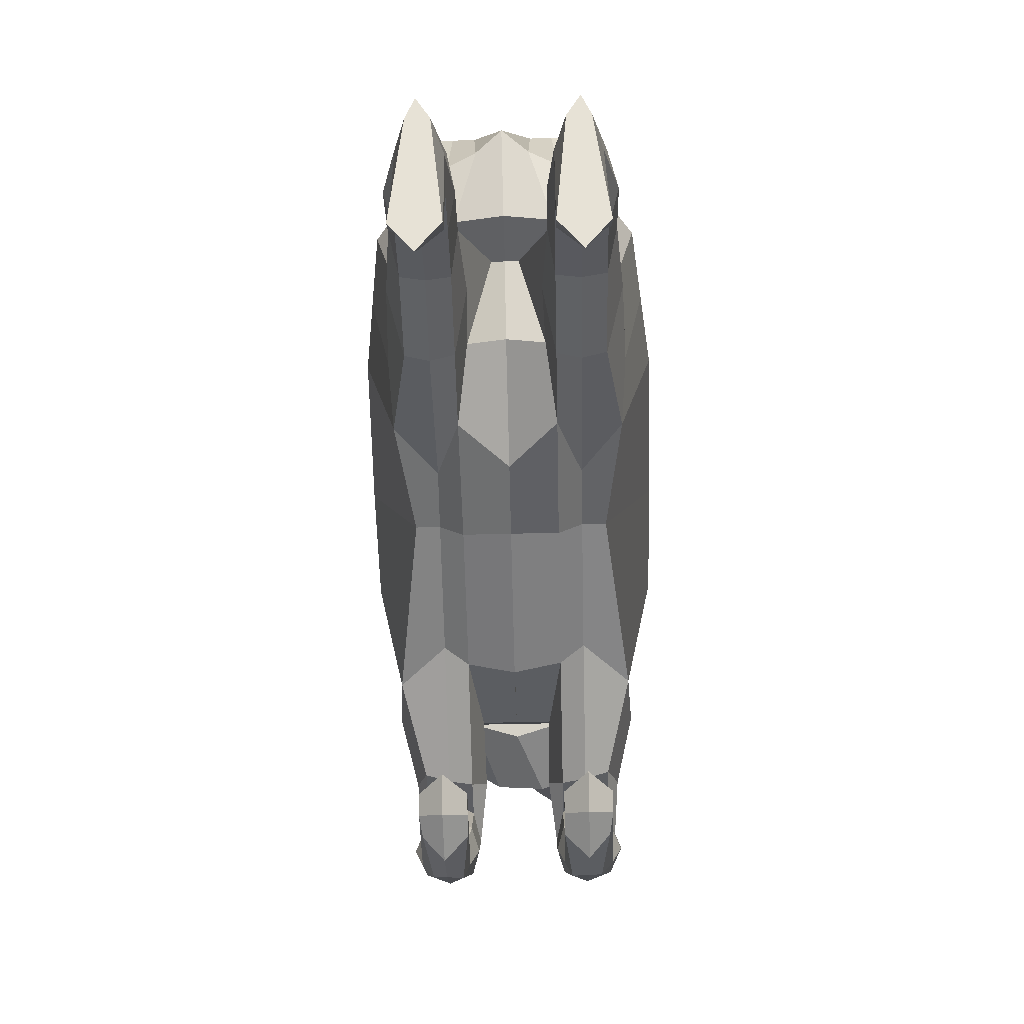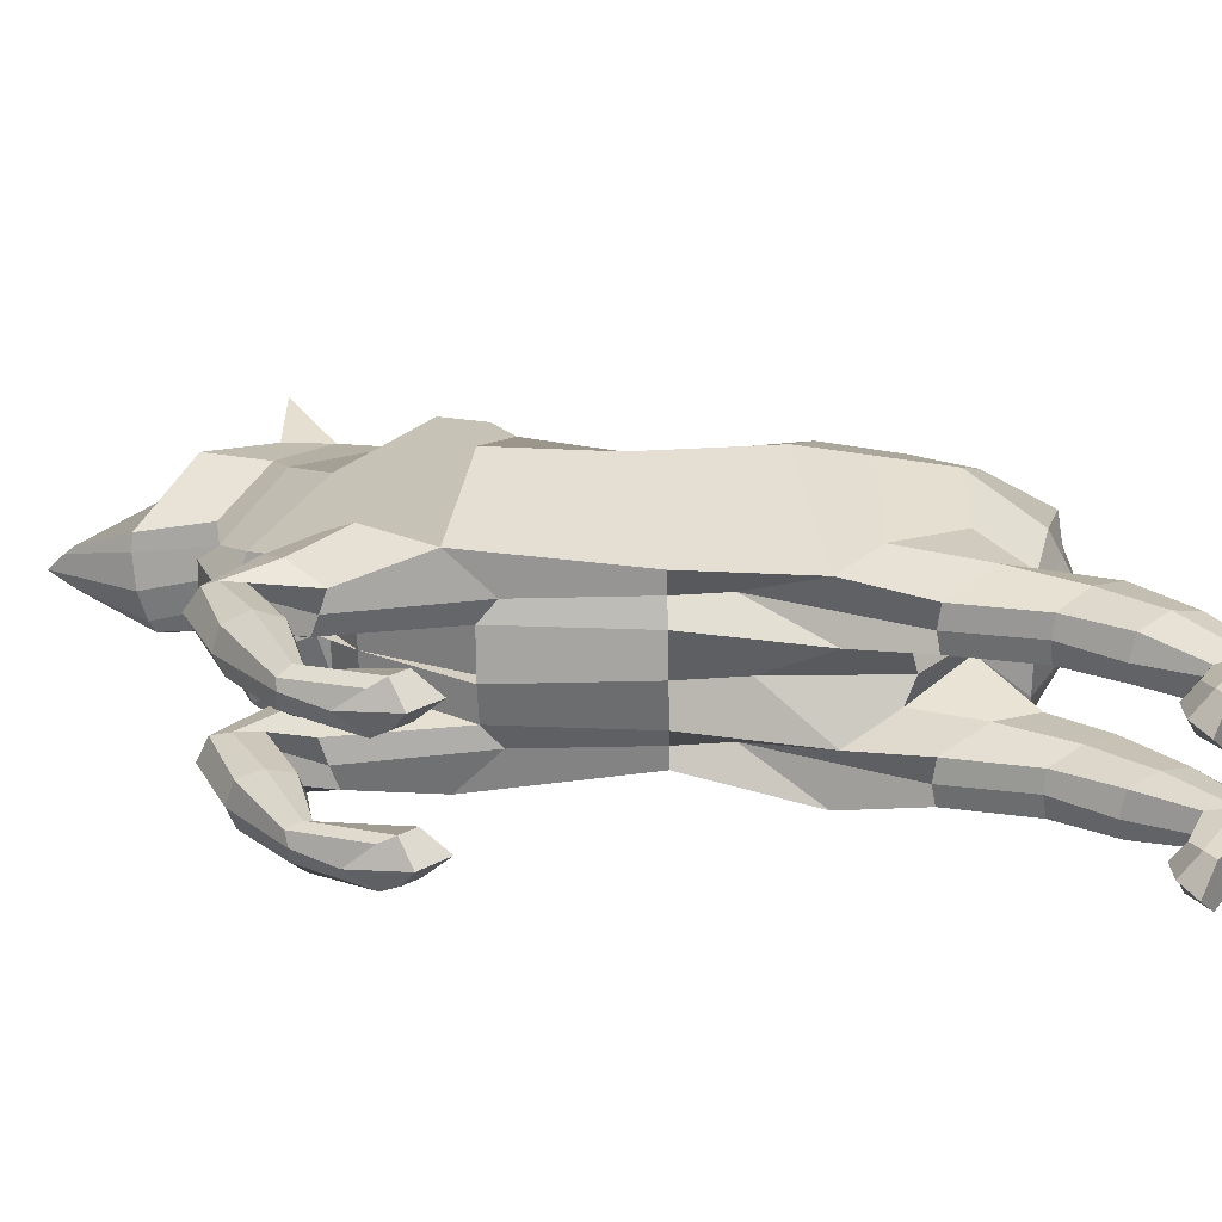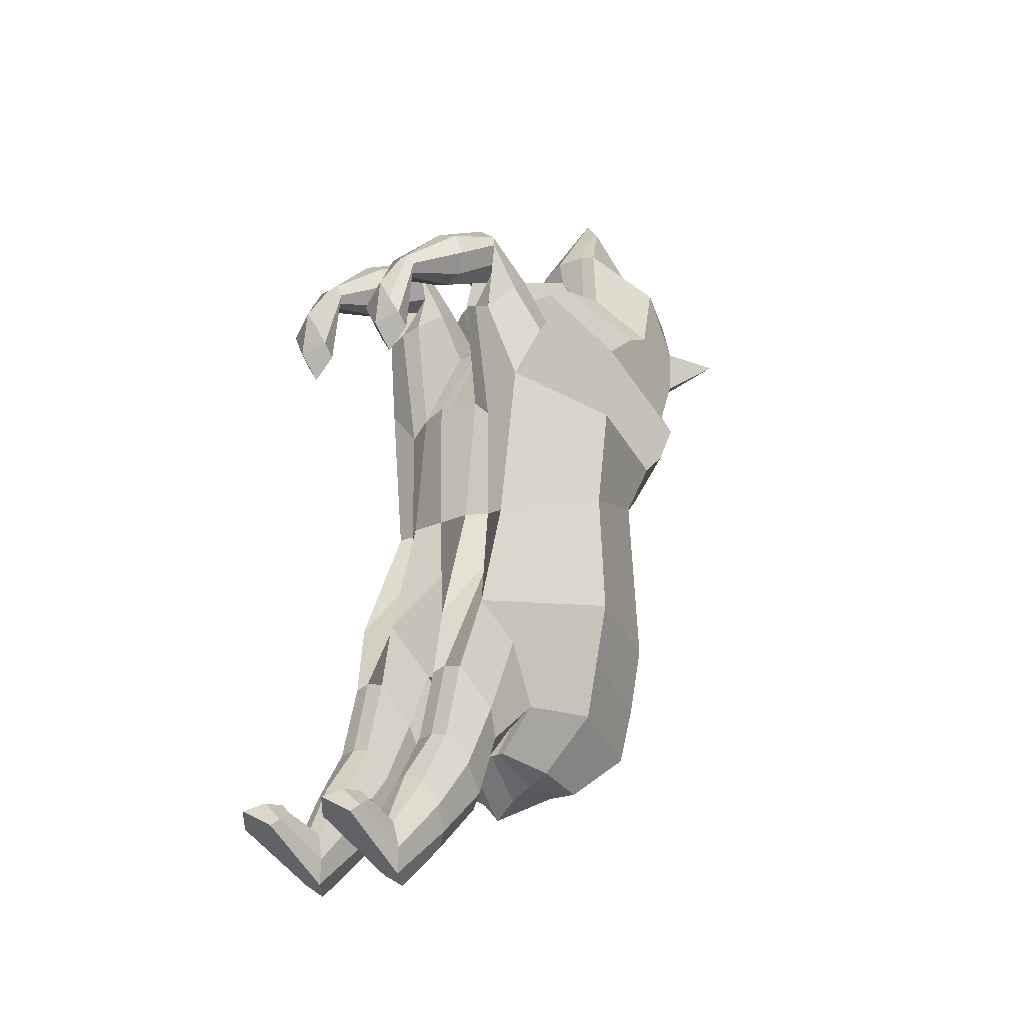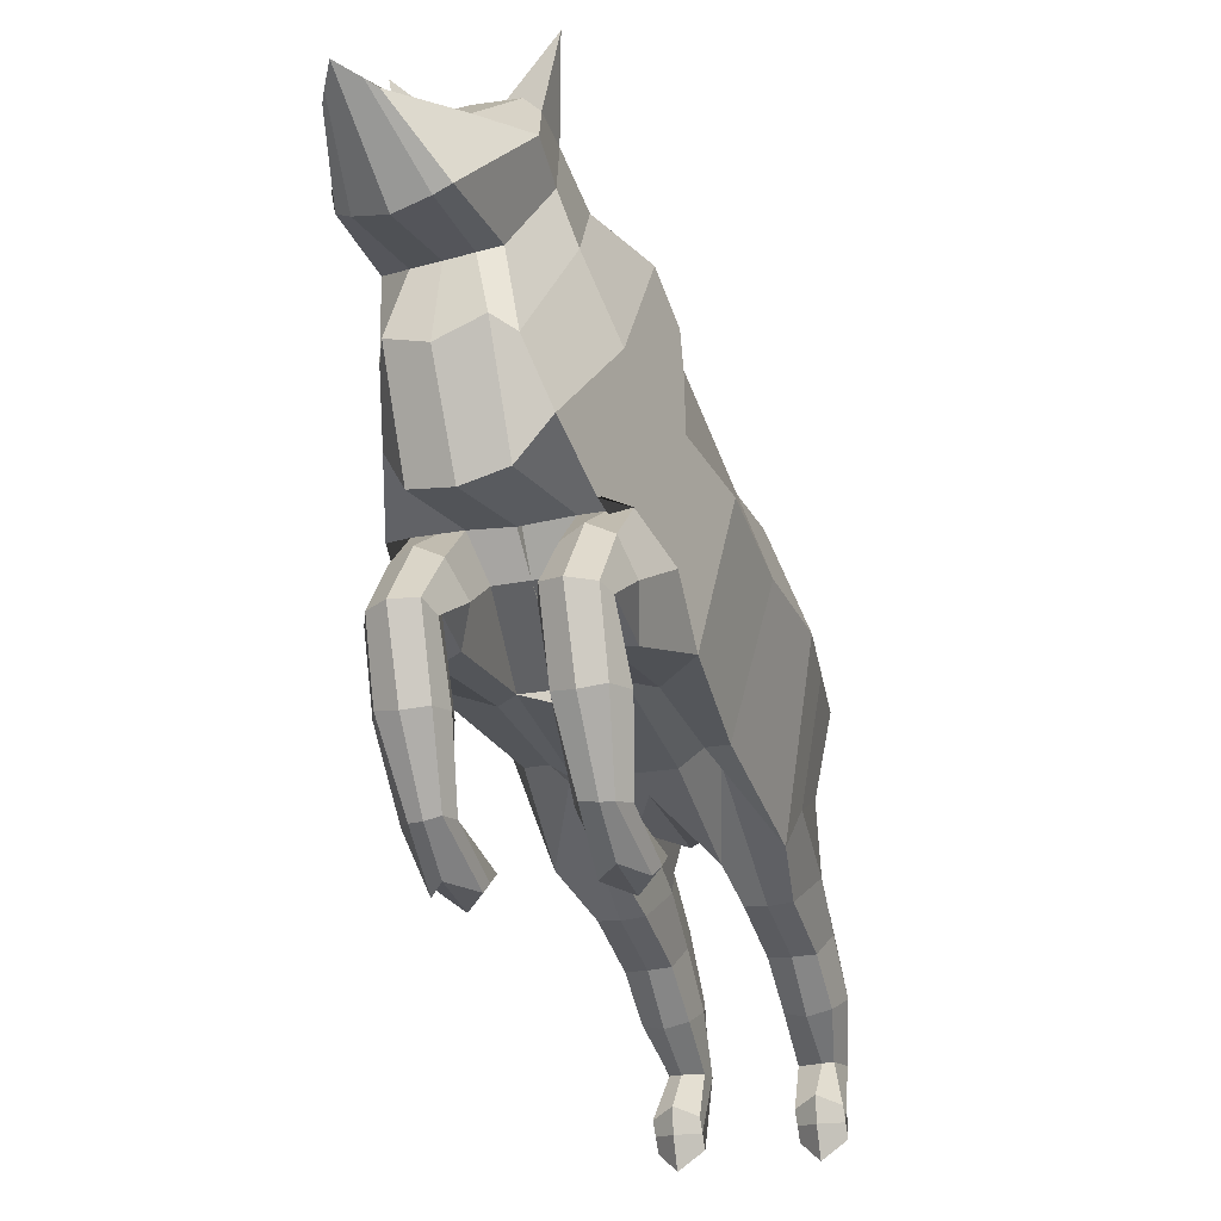
<metadata>
{"format":"obj","ext":"obj","renderer":"f3d","projection":"perspective","resolution":1024,"background":"white","views":[{"elev":-61.9,"azim":-178.7,"up":"+Y"},{"elev":-64.3,"azim":91.1,"up":"+Y"},{"elev":-18.7,"azim":43.8,"up":"+Z"},{"elev":-24.5,"azim":17.0,"up":"+Y"}]}
</metadata>
<code>
o Cube
v -0.8359 -0.3595 -0.5919
v -0.713 2.046 0.02855
v -1.034 -0.3256 1.061
v -0.7249 2.286 0.479
v -0.9646 -0.7944 -1.779
v -0.8319 2.052 -1.821
v -0.9703 -0.0106 -2.855
v -0.5967 1.922 -3.146
v -0.598 -0.06571 -3.346
v -0.6087 1.08 -3.659
v -0.8666 2.82 1.043
v -0.8853 0.9011 2.473
v -0.5946 3.132 1.518
v -0.8036 1.421 2.796
v -0.6682 3.412 2.041
v -0.7637 2.074 2.918
v -0.8116 3.416 2.499
v -0.8326 2.171 3.642
v -0.8867 3.294 2.862
v -0.6861 2.631 4.294
v -0.8359 0.4376 2
v -0.8359 0.4376 2
v -0.4179 2.263 0.02855
v -0.4159 2.211 -1.788
v -0.7004 1.494 3.029
v -0.5408 2.076 2.948
v -0.4525 2.824 1.099
v -0.318 2.389 0.1381
v -0.4179 -0.3631 0.8303
v -0.6388 0.4817 2.648
v -0.1166 0.08339 -2.916
v -0.4179 -0.8646 -1.836
v -0.3939 3.506 2.523
v -0.3337 3.482 2.061
v -0.4179 -0.5105 -0.5919
v -0.2589 1.98 -3.151
v -0.6948 2.099 3.688
v -0.3327 3.267 1.503
v -0.2338 1.077 -3.658
v -0.4174 -0.06691 -3.345
v -0.6304 2.67 4.404
v -0.469 3.383 2.886
v -0.4179 0.4376 2
v -0.4179 -0.3631 0.8303
v -0.4179 0.4376 2
v -0.8359 -0.4963 2.816
v -0.8359 -0.4383 2.488
v -0.4179 -0.4176 2.434
v -0.4179 -0.4627 2.855
v -0.7399 -1.807 2.137
v -0.763 -1.738 1.94
v -0.4898 -1.737 1.952
v -0.4819 -1.786 2.163
v -0.8043 -2.122 1.484
v -0.8359 -1.885 1.198
v -0.418 -1.885 1.198
v -0.418 -2.121 1.484
v -0.8359 -1.194 -3.328
v -0.8359 -0.6808 -3.894
v -0.4179 -0.681 -3.894
v -0.4179 -1.191 -3.318
v -0.7316 -1.838 -4.327
v -0.7087 -1.742 -4.846
v -0.5122 -1.742 -4.846
v -0.4179 -1.85 -4.33
v -0.8359 -2.27 -4.153
v -0.8359 -2.523 -4.314
v -0.4179 -2.523 -4.314
v -0.4179 -2.27 -4.153
v -1.277 0.8431 -0.2817
v -1.277 1.006 0.8415
v -1.274 0.942 -1.566
v -1.114 0.789 -2.871
v -0.7165 0.5078 -3.503
v -0.2192 0.4767 -3.756
v -1.039 1.686 1.794
v -0.9643 2.316 2.253
v -0.9023 2.741 2.454
v -1.135 2.791 3.028
v -0.8066 2.892 3.39
v -0.5846 2.895 3.42
v -0.8359 0.3216 0.8359
v -0.8011 2.511 0.5822
v -1.074 0.0566 1.715
v -0.986 0.3643 2.106
v -0.8359 1.691 0.847
v -1.304 1.207 1.098
v -0.9546 4.107 2.446
v -1.012 -0.34 -2.184
v -0.7103 1.998 -2.55
v -0.3318 2.108 -2.561
v -0.3331 -0.3579 -2.351
v -0.922 -0.9388 -3.615
v -0.36 -0.9402 -3.613
v -0.7915 -1.807 -4.592
v -0.4179 -1.807 -4.592
v -0.8359 -2.396 -4.234
v -0.4179 -2.396 -4.234
v -1.194 0.8656 -2.219
v -0.4179 -0.9918 -2.542
v -0.8359 -0.9918 -2.542
v -0.4179 -0.3157 -3.408
v -0.8359 -0.4377 -3.251
v -0.9788 -0.6537 -2.975
v -0.3109 -0.6537 -2.975
v -0.4179 -1.207 -4.367
v -0.4179 -1.517 -3.848
v -0.8359 -1.207 -4.367
v -0.8359 -1.517 -3.848
v -0.9221 -1.362 -4.108
v -0.3571 -1.362 -4.108
v -0.3078 0.09072 1.756
v -0.8965 -0.5408 2.675
v -0.3556 -0.5315 2.672
v -0.8359 -1.787 2.019
v -0.4179 -1.775 2.026
v -0.8359 -2.003 1.341
v -0.4179 -2.003 1.341
v -0.8359 -0.5811 1.882
v -0.4179 -0.5236 2.034
v -0.4179 0.03742 2.414
v -0.8359 0.03742 2.414
v -0.9352 -0.2431 2.224
v -0.2905 -0.2431 2.224
v -0.4179 -1.073 2.132
v -0.4179 -1.152 2.587
v -0.8359 -1.073 2.132
v -0.8359 -1.146 2.598
v -0.9358 -1.113 2.359
v -0.3556 -1.113 2.359
v -0.5655 2.154 0.02855
v -0.6269 -0.3631 0.6507
v -0.6269 0.042 -3.014
v -0.6269 -0.3595 -0.5919
v -0.4213 1.079 -3.659
v -0.6269 0.4376 2
v -0.6269 0.4376 2
v -0.6235 2.132 -1.81
v -0.5217 2.338 0.309
v -0.6269 -0.3146 -1.102
v -0.4278 1.951 -3.149
v -0.5077 -0.06631 -3.346
v -0.6269 -0.3468 2.343
v -0.6269 -0.5 2.964
v -0.6269 -1.737 1.951
v -0.6269 -1.804 2.141
v -0.6269 -1.939 0.9576
v -0.6269 -2.103 1.744
v -0.6269 -0.5554 -4.024
v -0.6269 -1.207 -3.299
v -0.6269 -1.59 -4.951
v -0.6269 -1.84 -4.327
v -0.6269 -2.73 -4.172
v -0.6269 -2.191 -4.039
v -0.4678 0.4923 -3.629
v -0.6269 -2.439 -4.05
v -0.521 2.053 -2.556
v -0.6269 -0.3157 -3.408
v -0.6269 -1.02 -2.505
v -0.6269 -1.584 -3.787
v -0.6269 -1.062 -4.501
v -0.6269 -2.162 1.22
v -0.6269 0.1232 2.483
v -0.6269 -0.5811 1.956
v -0.6269 -1.191 2.662
v -0.6269 -1.039 2.074
v 0 -0.5078 -0.5919
v 0 2.371 0.02855
v 0 -0.5139 0.8306
v 0.1004 2.432 0.1597
v 0 -0.453 -1.223
v 0.000566 2.309 -1.764
v 0 0.08339 -2.916
v 0.01457 1.998 -3.153
v 0.000229 -0.000316 -3.364
v 0.009355 1.076 -3.657
v -0.2276 0.403 2.731
v -0.0383 2.828 1.156
v -0.2918 1.339 3.138
v -0.09198 3.318 1.516
v -0.2783 2.079 2.984
v -0.1691 3.515 2.071
v -0.3814 2.023 3.749
v -0.2323 3.527 2.537
v -0.5066 2.747 4.621
v -0.281 3.398 2.907
v 0.8359 -0.3595 -0.5919
v 0.713 2.046 0.02855
v 1.034 -0.3256 1.061
v 0.8206 2.294 0.5865
v 0.9646 -0.7944 -1.779
v 0.8399 2.048 -1.819
v 0.9703 -0.0106 -2.855
v 0.6247 1.913 -3.142
v 0.5991 -0.07369 -3.342
v 0.6274 1.072 -3.655
v 0.79 2.836 1.268
v 0.4653 0.9145 2.656
v 0.3955 3.142 1.652
v 0.2907 1.432 2.944
v 0.3219 3.422 2.175
v 0.207 2.084 3.049
v 0.3384 3.428 2.655
v 0.07928 2.18 3.765
v 0.3166 3.306 3.025
v -0.2444 2.635 4.354
v 0 0.3621 2.094
v 0.8359 0.4376 2
v 0 0.4376 2
v 0 -0.3631 0.8303
v 0.8359 0.4376 2
v 0.4179 2.263 0.02855
v 0.42 2.211 -1.787
v 0.1279 1.503 3.141
v -0.01591 2.082 3.019
v 0.3759 2.832 1.212
v 0.5105 2.397 0.2471
v 0.4179 -0.3631 0.8303
v 0.1895 0.4899 2.76
v 0.1166 0.08339 -2.916
v 0.4179 -0.8646 -1.836
v -0.07221 3.509 2.566
v -0.007072 3.485 2.105
v 0.4179 -0.5105 -0.5919
v 0.2878 1.976 -3.15
v -0.06453 2.106 3.773
v 0.1447 3.272 1.567
v 0.2525 1.074 -3.657
v 0.4184 -0.07249 -3.343
v -0.328 2.673 4.445
v -0.09401 3.387 2.937
v 0.4179 0.4376 2
v 0.4179 -0.3631 0.8303
v 0.4179 0.4376 2
v 0.8359 -0.4963 2.816
v 0.8359 -0.4383 2.488
v 0.4179 -0.4176 2.434
v 0.4179 -0.4627 2.855
v 0.7399 -1.807 2.137
v 0.763 -1.738 1.94
v 0.4898 -1.737 1.952
v 0.4819 -1.786 2.163
v 0.8043 -2.122 1.484
v 0.8359 -1.885 1.198
v 0.4179 -1.885 1.198
v 0.4179 -2.121 1.484
v 0.8359 -1.194 -3.328
v 0.8359 -0.6808 -3.894
v 0.4179 -0.681 -3.894
v 0.4179 -1.191 -3.318
v 0.7316 -1.838 -4.327
v 0.7087 -1.742 -4.846
v 0.5122 -1.742 -4.846
v 0.4179 -1.85 -4.33
v 0.8359 -2.27 -4.153
v 0.8359 -2.523 -4.314
v 0.4179 -2.523 -4.314
v 0.4179 -2.27 -4.153
v 0.005738 0.453 -3.959
v 1.277 0.8431 -0.2817
v 1.277 1.006 0.8415
v 1.28 0.925 -1.558
v 1.125 0.774 -2.864
v 0.7264 0.4982 -3.498
v 0.2299 0.4737 -3.755
v -0.3498 2.897 3.452
v 0.7789 1.704 2.04
v 0.5724 2.331 2.461
v 0.4509 2.755 2.638
v 0.5217 2.807 3.252
v 0.1069 2.901 3.514
v -0.1151 2.899 3.484
v 0.8359 0.3216 0.8359
v 0.8555 2.527 0.8064
v 1.074 0.0566 1.715
v 0.6707 0.3807 2.33
v 0.8359 1.691 0.847
v 1.228 1.232 1.441
v 0.4771 4.121 2.639
v 0 -0.4727 -2.44
v 1.012 -0.34 -2.184
v 0.01427 2.166 -2.567
v 0.7363 1.988 -2.545
v 0.3595 2.103 -2.559
v 0.3331 -0.3579 -2.351
v 0.922 -0.9388 -3.615
v 0.36 -0.9402 -3.613
v 0.7915 -1.807 -4.592
v 0.4179 -1.807 -4.592
v 0.8359 -2.396 -4.234
v 0.4179 -2.396 -4.234
v 1.203 0.8496 -2.211
v 0.4179 -0.9918 -2.542
v 0.8359 -0.9918 -2.542
v 0.4179 -0.3157 -3.408
v 0.8359 -0.4377 -3.251
v 0.9788 -0.6537 -2.975
v 0.3109 -0.6537 -2.975
v 0.4179 -1.207 -4.367
v 0.4179 -1.517 -3.848
v 0.8359 -1.207 -4.367
v 0.8359 -1.517 -3.848
v 0.9221 -1.362 -4.108
v 0.3571 -1.362 -4.108
v 0 0.09293 1.758
v 0 0.09293 1.758
v 0.3078 0.09072 1.756
v 0.8965 -0.5408 2.675
v 0.3556 -0.5315 2.672
v 0.8359 -1.787 2.019
v 0.4179 -1.775 2.026
v 0.8359 -2.003 1.341
v 0.4179 -2.003 1.341
v 0.8359 -0.5811 1.882
v 0.4179 -0.5236 2.034
v 0.4179 0.03742 2.414
v 0.8359 0.03742 2.414
v 0.9352 -0.2431 2.224
v 0.2905 -0.2431 2.224
v 0.4179 -1.073 2.132
v 0.4179 -1.152 2.587
v 0.8359 -1.073 2.132
v 0.8359 -1.146 2.598
v 0.9358 -1.113 2.359
v 0.3556 -1.113 2.359
v 0.5655 2.154 0.02855
v 0.6269 -0.3631 0.6507
v 0.6269 0.042 -3.014
v 0.6269 -0.3595 -0.5919
v 0.44 1.073 -3.656
v 0.6269 0.4376 2
v 0.6269 0.4376 2
v 0.6303 2.13 -1.809
v 0.6646 2.347 0.4285
v 0.6269 -0.3146 -1.102
v 0.4562 1.945 -3.146
v 0.5088 -0.07309 -3.342
v 0.6269 -0.3468 2.343
v 0.6269 -0.5 2.964
v 0.6269 -1.737 1.951
v 0.6269 -1.804 2.141
v 0.6269 -1.939 0.9576
v 0.6269 -2.103 1.744
v 0.6269 -0.5554 -4.024
v 0.6269 -1.207 -3.299
v 0.6269 -1.59 -4.951
v 0.6269 -1.84 -4.327
v 0.6269 -2.73 -4.172
v 0.6269 -2.191 -4.039
v 0.4781 0.486 -3.626
v 0.6269 -2.439 -4.05
v 0.5479 2.046 -2.552
v 0.6269 -0.3157 -3.408
v 0.6269 -1.02 -2.505
v 0.6269 -1.584 -3.787
v 0.6269 -1.062 -4.501
v 0.6269 -2.162 1.22
v 0.6269 0.1232 2.483
v 0.6269 -0.5811 1.956
v 0.6269 -1.191 2.662
v 0.6269 -1.039 2.074
f 71 70 1 3 82
f 70 72 5 1
f 99 73 7 89
f 73 74 9 7
f 3 84 21 85 12 76 11 83 4 86 71 82
f 76 77 13 11
f 77 78 15 13
f 78 79 17 15
f 79 80 19 17
f 138 6 2 131
f 26 16 14 25
f 28 139 4 83 11 27
f 159 150 61 100
f 33 88 17
f 132 3 1 134
f 157 90 6 138
f 37 18 16 26
f 27 11 13 38
f 155 74 10 135
f 81 80 20 41
f 131 2 4 139
f 25 14 12 30
f 133 7 9 142
f 33 17 19 42
f 135 10 8 141
f 41 20 18 37
f 134 1 5 140
f 38 13 15 34
f 30 12 85 21 136 43
f 164 143 47 119
f 43 45 209 207
f 136 137 45 43
f 169 210 44 29
f 306 112 44 210
f 177 30 43 207
f 180 38 34 182
f 167 35 32 171
f 185 41 37 183
f 176 39 36 174
f 184 33 42 186
f 173 31 40 175
f 179 25 30 177
f 168 23 28 170
f 266 81 41 185
f 259 75 39 176
f 178 27 38 180
f 183 37 26 181
f 282 91 24 172
f 169 29 35 167
f 182 34 33 184
f 280 92 31 173
f 170 28 27 178
f 181 26 25 179
f 172 24 23 168
f 130 116 52 125
f 124 114 48 120
f 163 144 49 121
f 123 113 46 122
f 145 147 55 51
f 166 145 51 127
f 165 146 53 126
f 129 115 50 128
f 162 117 55 147
f 146 148 57 53
f 115 117 54 50
f 116 118 56 52
f 111 96 64 106
f 105 94 60 102
f 158 149 59 103
f 104 93 58 101
f 152 154 69 65
f 161 151 63 108
f 160 152 65 107
f 110 95 62 109
f 156 97 67 153
f 95 97 66 62
f 96 98 68 64
f 151 153 67 63
f 175 40 75 259
f 142 9 74 155
f 8 10 74 73
f 90 8 73 99
f 2 6 72 70
f 4 2 70 71 86
f 186 42 81 266
f 42 19 80 81
f 18 20 80 79
f 16 18 79 78
f 14 16 78 77
f 12 14 77 76
f 6 90 99 72
f 17 88 15
f 34 88 33
f 15 88 34
f 65 69 98 96
f 63 67 97 95
f 154 66 97 156
f 108 63 95 110
f 103 59 93 104
f 100 61 94 105
f 107 65 96 111
f 171 32 92 280
f 174 36 91 282
f 141 8 90 157
f 72 99 89 5
f 32 100 105 92
f 7 103 104 89
f 89 104 101 5
f 133 158 103 7
f 92 105 102 31
f 140 159 100 32
f 61 107 111 94
f 59 108 110 93
f 93 110 109 58
f 150 160 107 61
f 149 161 108 59
f 94 111 106 60
f 53 57 118 116
f 51 55 117 115
f 148 54 117 162
f 127 51 115 129
f 119 47 113 123
f 121 49 114 124
f 126 53 116 130
f 209 45 112 306
f 45 121 124 112
f 3 119 123 84
f 84 123 122 22
f 137 163 121 45
f 112 124 120 44
f 132 164 119 3
f 49 126 130 114
f 47 127 129 113
f 113 129 128 46
f 144 165 126 49
f 143 166 127 47
f 114 130 125 48
f 48 125 166 143
f 46 128 165 144
f 44 120 164 132
f 22 122 163 137
f 57 148 162 118
f 60 106 161 149
f 58 109 160 150
f 5 101 159 140
f 31 102 158 133
f 36 141 157 91
f 69 154 156 98
f 40 142 155 75
f 64 68 153 151
f 98 156 153 68
f 109 62 152 160
f 106 64 151 161
f 62 66 154 152
f 102 60 149 158
f 50 54 148 146
f 118 162 147 56
f 128 50 146 165
f 125 52 145 166
f 52 56 147 145
f 122 46 144 163
f 21 22 137 136
f 29 44 132
f 120 48 143 164
f 35 134 140 32
f 39 135 141 36
f 31 133 142 40
f 23 131 139 28
f 75 155 135 39
f 91 157 138 24
f 29 132 134 35
f 101 58 150 159
f 24 138 131 23
f 84 22 21
f 261 273 189 187 260
f 260 187 191 262
f 292 281 193 263
f 263 193 195 264
f 189 273 261 277 190 274 197 267 198 276 208 275
f 267 197 199 268
f 268 199 201 269
f 269 201 203 270
f 270 203 205 271
f 333 326 188 192
f 215 214 200 202
f 217 216 197 274 190 334
f 354 293 250 345
f 222 203 279
f 327 329 187 189
f 352 333 192 283
f 226 215 202 204
f 216 227 199 197
f 350 330 196 264
f 272 230 206 271
f 326 334 190 188
f 214 219 198 200
f 328 337 195 193
f 222 231 205 203
f 330 336 194 196
f 230 226 204 206
f 329 335 191 187
f 227 223 201 199
f 219 232 331 208 276 198
f 359 314 236 338
f 305 169 210 306
f 232 207 209 234
f 331 232 234 332
f 169 218 233 210
f 306 210 233 307
f 177 207 232 219
f 180 182 223 227
f 167 171 221 224
f 185 183 226 230
f 176 174 225 228
f 184 186 231 222
f 173 175 229 220
f 179 177 219 214
f 168 170 217 212
f 266 185 230 272
f 259 176 228 265
f 178 180 227 216
f 183 181 215 226
f 282 172 213 284
f 169 167 224 218
f 182 184 222 223
f 280 173 220 285
f 170 178 216 217
f 181 179 214 215
f 172 168 212 213
f 325 320 241 311
f 319 315 237 309
f 358 316 238 339
f 318 317 235 308
f 340 240 244 342
f 361 322 240 340
f 360 321 242 341
f 324 323 239 310
f 357 342 244 312
f 341 242 246 343
f 310 239 243 312
f 311 241 245 313
f 304 299 253 289
f 298 295 249 287
f 353 296 248 344
f 297 294 247 286
f 347 254 258 349
f 356 301 252 346
f 355 300 254 347
f 303 302 251 288
f 351 348 256 290
f 288 251 255 290
f 289 253 257 291
f 346 252 256 348
f 175 259 265 229
f 337 350 264 195
f 194 263 264 196
f 283 292 263 194
f 188 260 262 192
f 190 277 261 260 188
f 186 266 272 231
f 231 272 271 205
f 204 270 271 206
f 202 269 270 204
f 200 268 269 202
f 198 267 268 200
f 192 262 292 283
f 203 201 279
f 223 222 279
f 201 223 279
f 254 289 291 258
f 252 288 290 256
f 349 351 290 255
f 301 303 288 252
f 296 297 286 248
f 293 298 287 250
f 300 304 289 254
f 171 280 285 221
f 174 282 284 225
f 336 352 283 194
f 262 191 281 292
f 221 285 298 293
f 193 281 297 296
f 281 191 294 297
f 328 193 296 353
f 285 220 295 298
f 335 221 293 354
f 250 287 304 300
f 248 286 303 301
f 286 247 302 303
f 345 250 300 355
f 344 248 301 356
f 287 249 299 304
f 242 311 313 246
f 240 310 312 244
f 343 357 312 243
f 322 324 310 240
f 314 318 308 236
f 316 319 309 238
f 321 325 311 242
f 209 306 307 234
f 207 305 306 209
f 234 307 319 316
f 189 275 318 314
f 275 211 317 318
f 332 234 316 358
f 307 233 315 319
f 327 189 314 359
f 238 309 325 321
f 236 308 324 322
f 308 235 323 324
f 339 238 321 360
f 338 236 322 361
f 309 237 320 325
f 237 338 361 320
f 235 339 360 323
f 233 327 359 315
f 211 332 358 317
f 246 313 357 343
f 249 344 356 299
f 247 345 355 302
f 191 335 354 294
f 220 328 353 295
f 225 284 352 336
f 258 291 351 349
f 229 265 350 337
f 253 346 348 257
f 291 257 348 351
f 302 355 347 251
f 299 356 346 253
f 251 347 349 255
f 295 353 344 249
f 239 341 343 243
f 313 245 342 357
f 323 360 341 239
f 320 361 340 241
f 241 340 342 245
f 317 358 339 235
f 208 331 332 211
f 218 327 233
f 315 359 338 237
f 224 221 335 329
f 228 225 336 330
f 220 229 337 328
f 212 217 334 326
f 265 228 330 350
f 284 213 333 352
f 218 224 329 327
f 294 354 345 247
f 213 212 326 333
f 275 208 211
l 76 87
l 87 83
l 21 87
l 71 87
l 267 278
l 278 274
l 208 278
l 261 278

</code>
